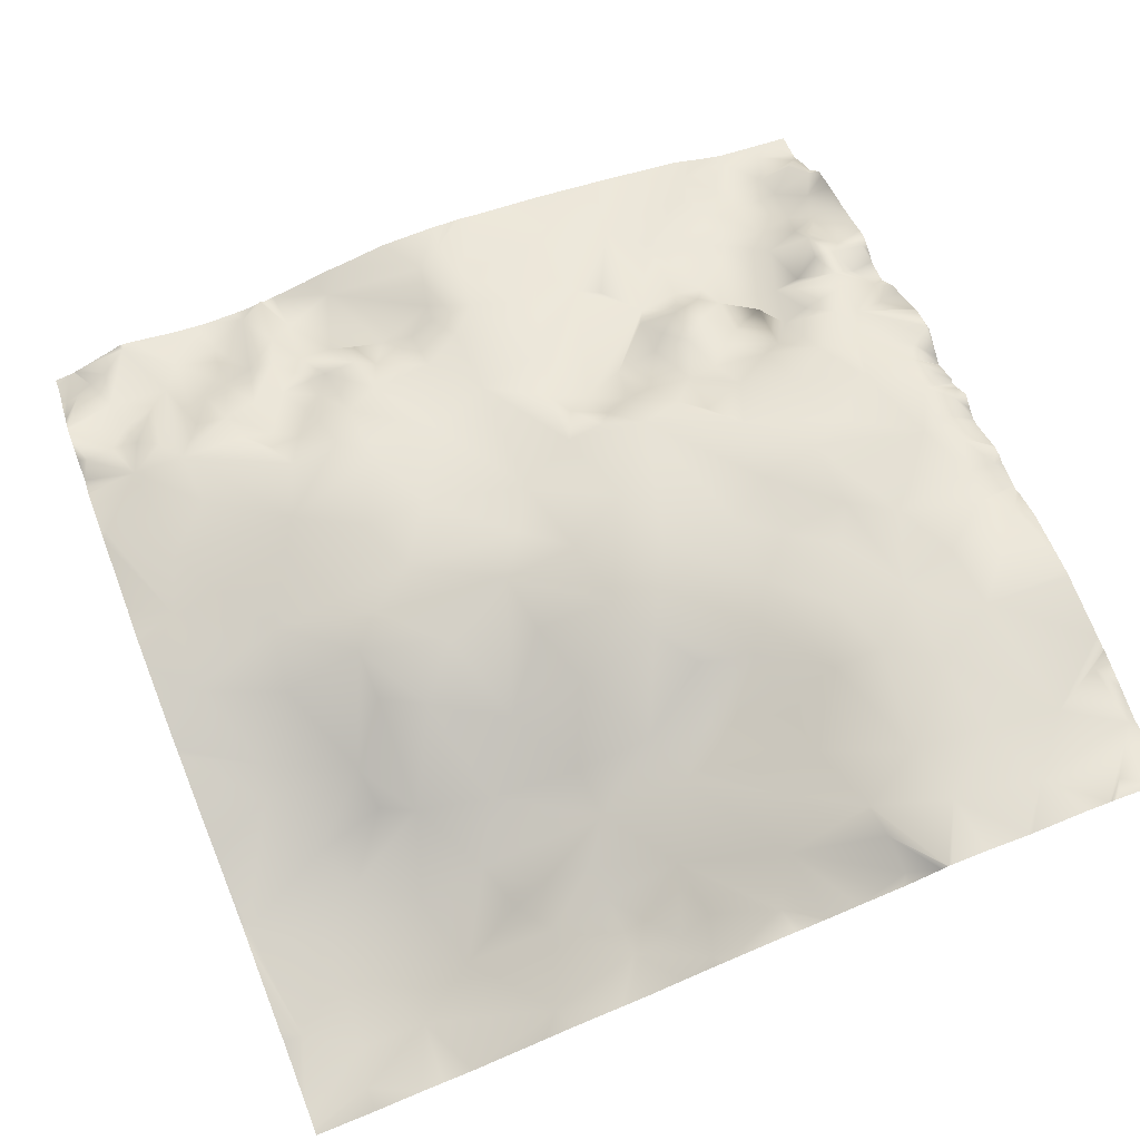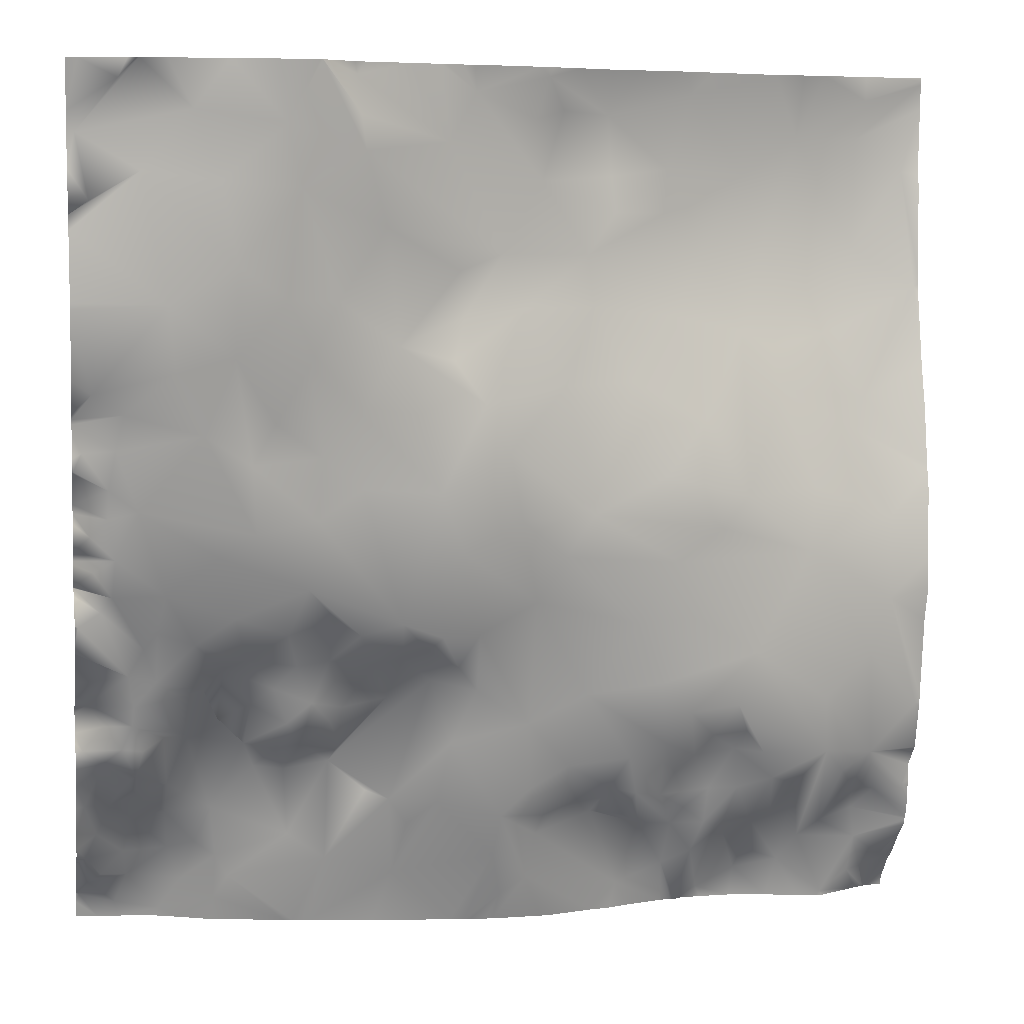
<metadata>
{"format":"obj","ext":"obj","renderer":"f3d","projection":"perspective","resolution":1024,"background":"white","views":[{"elev":73.9,"azim":-21.4,"up":"+Y"},{"elev":6.9,"azim":168.3,"up":"+Z"}]}
</metadata>
<code>
o lod_0_787_Cube
v 380.5 15.25 850.7
v 376.3 17.73 855.9
v 379.2 16.04 843.9
v 374.1 15.91 846.9
v 368.9 17.42 852.9
v 359.6 17.7 851.6
v 366.2 17.22 845.9
v 364.6 17.09 837.4
v 358 16.53 845.2
v 371.7 16.3 833.6
v 364.8 14.54 828
v 379.3 14.36 824.6
v 370.9 15.24 826.6
v 376.1 14.12 822.5
v 368 13.03 820.1
v 376.9 13.06 818.8
v 380.3 11.26 818.4
v 381.2 10.79 816.5
v 377.7 12.31 814.6
v 374.6 11.17 812.2
v 377.8 11.17 811.6
v 379.6 10.35 809.7
v 377.1 10.23 807.2
v 379.3 9.115 805.8
v 377.4 8.789 803.1
v 371.9 8.543 803.1
v 378.7 7.84 801.4
v 381 7.428 799.9
v 374.1 4.814 796.8
v 375.7 2.923 793.7
v 378.9 1.142 793
v 379.9 -0.7109 790.1
v 375.2 3.501 790.4
v 372.8 4.473 793.3
v 372.7 6.137 798.8
v 378.3 -1.029 787.6
v 368.8 6.835 797.5
v 375.3 2.179 788.1
v 370.2 2.797 791.1
v 367.6 1.675 791.6
v 369.3 -2.896 785.8
v 365.6 3.24 794.2
v 371.8 -1.179 786
v 366 -0.8549 788
v 374.2 1.341 785.1
v 362.8 -4.435 784.3
v 376.4 1.399 785.4
v 374.8 -0.3499 782
v 371.3 -5.883 779.8
v 380.5 -0.9299 785
v 378.3 -1.983 783.2
v 375.9 -1.302 781.3
v 374.7 -4.367 779.1
v 377.5 -4.993 777.9
v 380.3 -4.817 777.9
v 371.4 -7.831 776.2
v 375.4 -7.111 776.1
v 379 -8.248 773.8
v 376 -10.65 771.2
v 380.3 -8.152 771.1
v 371.1 -11.02 771.3
v 378.6 -8.986 769
v 368.2 -8.661 772.4
v 375.6 -12.72 767.9
v 379.9 -10.84 767.7
v 369.5 -11.79 767.4
v 376.9 -14.4 764.3
v 372 -13.67 763.6
v 365.8 -9.114 770.6
v 380.9 -14.79 765.3
v 366 -10.38 765.4
v 364.4 -8.8 768.2
v 357.9 -6.325 773.3
v 353.8 -5.745 770.5
v 346.2 -4.941 768.7
v 334 -3.706 765.7
v 335.2 -1.27 771
v 331.2 -2.525 767.9
v 291.7 1.664 781.5
v 286.5 1.879 787
v 287 -0.5439 777.1
v 290 -1.909 776.3
v 286.5 -6.842 766.9
v 292.1 -3.614 773.8
v 293 -0.9619 777.1
v 291.5 -4.397 770.1
v 296 -3.681 772.4
v 295.4 2.695 779.7
v 288 -4.947 767.6
v 289.8 -6.847 765.8
v 291.9 -5.459 765.8
v 294.8 -6.336 763.2
v 298 -5.695 770.2
v 297.4 3.131 782.2
v 300.1 -6.905 767.2
v 305 -8.198 766.1
v 300.1 0.07506 777.9
v 302.1 -3.035 773.9
v 303.5 2.04 779.1
v 304.8 -2.647 773.3
v 304.8 -5.488 769.1
v 308.1 -2.968 772.5
v 309.4 -8.808 763.9
v 307.1 0.3881 777.8
v 311.8 -2.841 769.9
v 319.9 -5.921 765.7
v 314.3 -6.48 767.6
v 330.2 -2.146 773
v 313.9 -3.914 772.9
v 317.7 -4 773.1
v 310.7 -1.074 773.6
v 323.6 -2.948 775.1
v 320.2 -1.538 774.8
v 319.5 2.096 778.1
v 321.9 -0.6289 778.2
v 327 -1.097 776.3
v 329.7 -0.1539 775.6
v 320.6 3.436 782.5
v 334.7 0.6741 775.8
v 331.6 1.757 779.1
v 327.3 2.37 781.6
v 341.8 -0.1609 777.6
v 340.5 2.146 784.8
v 332 3.151 786.7
v 344.9 -2.579 774.7
v 347.1 -0.9239 778
v 349.7 -1.556 779.1
v 353.6 -2.909 782.3
v 342.9 2.289 791.9
v 338.3 5.228 791.1
v 340.2 4.749 793.7
v 338.3 7.548 797.7
v 325.6 3.88 789.9
v 332 7.195 800.9
v 342.4 8.135 797.5
v 343.8 6.26 795.9
v 346.8 8.694 799.2
v 346.6 6.232 795.1
v 347.6 0.9191 789.9
v 349.5 4.334 794.2
v 352.6 -1.614 784.3
v 351.3 8.034 798.1
v 352.4 0.8721 789
v 354.3 4.715 794.9
v 353.9 1.76 787.6
v 354.1 7.718 800
v 356.8 -0.9089 784.8
v 356.1 3.375 790.1
v 358.4 -4.778 781.2
v 359.7 -0.2699 784.5
v 361.8 -5.218 781.6
v 358.8 2.907 787.9
v 366.5 -6.795 776.7
v 362.3 -0.3229 789.5
v 360.1 1.945 791.5
v 363.3 5.255 795.4
v 357.7 3.639 794.2
v 364.6 7.823 800.3
v 358.9 6.945 798.2
v 366.4 10.67 807.2
v 356.9 9.044 803.3
v 362.6 11.83 809.7
v 363 12.43 816.9
v 356.3 11.59 810.9
v 351.4 11.2 814.1
v 355.6 11.57 817.5
v 360.6 12.98 821.3
v 357.3 14.8 827.2
v 359.6 15.63 833.9
v 351.6 12.43 821.9
v 354.2 14.58 833.9
v 343.2 11.85 813.6
v 347.6 11.59 829
v 349.1 13.87 841.2
v 340.5 11.03 806.9
v 335.7 11.28 817.7
v 334.1 10.12 810.2
v 329.1 8.778 806
v 338.4 11.59 822.8
v 320.8 7.247 798.3
v 326 8.868 810.5
v 316.4 7.996 805
v 317.7 6.552 791.4
v 313.9 6.964 798.5
v 316.8 4.434 784.3
v 306.5 5.529 794.2
v 314.2 6.012 787.8
v 316 -0.5919 777.1
v 312.8 -2.163 775.2
v 314.5 0.3651 779.8
v 310.5 -0.06593 777.7
v 312.7 2.215 782.2
v 307.9 1.398 782.6
v 310.6 2.261 784.4
v 308.7 5.763 788.4
v 307.2 4.111 785.1
v 304.7 2.488 782.2
v 297.9 3.926 788.4
v 292.8 4.36 793.5
v 300.4 5.069 805.4
v 290.6 4.448 799.8
v 311.3 7.885 808.5
v 290.6 3.843 808.9
v 299.4 3.901 812.4
v 294.1 1.374 818.6
v 308.2 7.202 811.8
v 303.7 3.371 823.4
v 317.8 8.341 814.4
v 313.2 7.261 820.3
v 321.2 6.719 824.7
v 308.4 6.518 817.4
v 327.2 8.606 817
v 329.4 9.641 824.4
v 325.7 6.677 832.7
v 333.7 8.957 832.8
v 316.1 3.49 831.6
v 341.7 11.09 827.3
v 340.4 9.716 831.9
v 340.8 9.701 836.7
v 336 8.787 838.5
v 326.3 6.625 838.3
v 351.5 16.22 848.9
v 342.4 12.67 850
v 352.1 16.48 852.6
v 352.4 15.69 856.6
v 331.7 8.237 846.1
v 339.5 12.1 855.1
v 331.3 10.1 856.8
v 332.6 9.632 852.5
v 329.2 7.425 853.5
v 324 5.745 853.1
v 323.5 5.247 846.6
v 323.1 5.798 842.8
v 317 4.243 847.4
v 317.3 4.344 842.7
v 312.5 2.102 838
v 314.3 2.458 843.4
v 307.5 0.5391 846.8
v 314.3 4.491 855.4
v 305.1 0.1841 838.7
v 300.8 -1.043 851
v 292.7 -0.8709 855.2
v 293.6 -1.805 850.9
v 288 -2.008 847.4
v 293.7 -1.822 838.9
v 299 -1.165 834.2
v 308 3.075 829.8
v 304.3 1.918 827.9
v 296.4 0.03006 829.7
v 293 0.7951 822.1
v 286.4 -1.339 834.4
v 381.2 14.94 850.6
v 381.2 15.43 852.7
v 381.2 15.31 847
v 380.1 16.89 857.8
v 375.3 18.18 857.8
v 374.2 18.25 857.8
v 374.4 18.4 857.8
v 371.4 18.6 857.8
v 381.2 16.5 857.8
v 381.2 15.63 842.6
v 381.2 15.47 842.5
v 381.2 15.5 841
v 381.2 15.35 833.8
v 365.1 17.67 857.8
v 360.4 18.57 857.8
v 365.7 17.65 857.8
v 356.5 18.41 857.8
v 342.8 13.25 857.8
v 341 12.76 857.8
v 343.4 13.39 857.8
v 339.8 12.8 857.8
v 332.3 10.62 857.8
v 331 10.18 857.8
v 356.1 18.32 857.8
v 355.5 17.83 857.8
v 356.2 18.36 857.8
v 352.6 16.02 857.8
v 351.5 15.56 857.8
v 346.7 14.36 857.8
v 323.7 7.217 857.8
v 327.7 8.895 857.8
v 320.8 6.604 857.8
v 315.2 5.415 857.8
v 312.1 4.185 857.8
v 303.9 1.349 857.8
v 300.5 0.9187 857.8
v 298 0.5882 857.8
v 292.7 -0.8054 857.8
v 285.9 -1.611 857
v 285.9 -1.489 857.5
v 285.9 -1.481 857.8
v 285.9 -1.727 854.3
v 285.9 -2.035 847.1
v 285.9 -1.674 846
v 285.9 -1.316 835.8
v 285.9 -1.319 834.7
v 285.9 -1.186 833.8
v 381.2 15.27 833.2
v 381.2 13.58 826
v 381.2 11.69 822.6
v 381.2 11.12 821.9
v 381.2 11.04 821.4
v 381.2 10.74 818.6
v 381.2 10.95 820.4
v 381.2 11.07 817.8
v 381.2 10.78 816.5
v 381.2 10.59 816.3
v 381.2 8.188 812.9
v 381.2 7.847 811.9
v 381.2 9.369 809.3
v 381.2 8.337 810.8
v 381.2 7.367 807.8
v 381.2 6.433 806.8
v 381.2 6.754 806.4
v 381.2 4.624 803.8
v 381.2 7.064 800
v 381.2 5.106 802.8
v 381.2 6.898 799.8
v 381.2 6 797.6
v 381.2 2.201 793.1
v 381.2 5.428 796.8
v 381.2 -1.917 789.6
v 381.2 1.163 791.7
v 381.2 -2.298 788.9
v 381.2 -2.693 786.6
v 381.2 -1.931 785.6
v 381.2 -1.328 783.8
v 381.2 -1.789 782.8
v 381.2 -3.123 780.5
v 381.2 -4.39 777.8
v 381.2 -5.68 774.6
v 381.2 -6.759 772.6
v 381.2 4.532 803.6
v 381.2 4.517 803.7
v 381.2 5.544 796.8
v 381.2 -11.75 768.5
v 381.2 -10.39 770
v 381.2 -7.06 771.8
v 381.2 -14.83 765.4
v 381.2 -14.72 765.6
v 381.2 -14.1 766.3
v 381.2 -15.13 764.3
v 381.2 -15.66 762.5
v 378.8 -15.26 762.5
v 376.5 -14.86 762.5
v 370.1 -13.08 762.5
v 366.1 -11.25 762.5
v 372.3 -14.05 762.5
v 357.1 -8.988 762.5
v 356.1 -8.761 762.5
v 358.1 -9.268 762.5
v 339.4 -5.65 762.5
v 337.8 -5.257 762.5
v 355.3 -8.617 762.5
v 348.2 -7.077 762.5
v 337.1 -5.246 762.5
v 335.4 -5.096 762.5
v 334.5 -4.989 762.5
v 328.1 -4.968 762.5
v 322.7 -6.245 762.5
v 320.4 -6.572 762.5
v 312.1 -8.508 762.5
v 311.1 -9.028 762.5
v 312.5 -8.78 762.5
v 313.8 -8.475 762.5
v 318 -7.425 762.5
v 308.8 -9.134 762.5
v 305.3 -9.095 762.5
v 303.9 -8.882 762.5
v 301 -8.276 762.5
v 297.4 -7.175 762.5
v 295.2 -6.575 762.5
v 285.9 0.4262 825.6
v 285.9 1.657 820.9
v 285.9 2.81 813.9
v 285.9 2.671 814.6
v 285.9 3.273 812
v 285.9 3.61 804
v 285.9 3.829 800.6
v 285.9 2.862 796.8
v 285.9 1.829 787.8
v 285.9 1.789 787
v 285.9 0.3477 781.3
v 285.9 0.5869 781.6
v 285.9 -1.433 779.1
v 285.9 1.695 786.6
v 285.9 -1.197 777.3
v 285.9 -2.183 772.5
v 285.9 -2.08 772.7
v 285.9 -1.686 773.6
v 285.9 -1.435 776.5
v 285.9 -2.244 772.2
v 285.9 -2.53 771.6
v 285.9 -3.958 770.2
v 285.9 -6.419 767.2
v 288.3 -9.511 762.5
v 288.2 -9.544 762.5
v 287.9 -9.655 762.5
v 285.9 -9.707 763.5
v 285.9 -7.484 766.4
v 294.5 -6.569 762.5
v 294 -6.919 762.5
v 289.5 -9 762.5
v 288.4 -9.441 762.5
v 285.9 -9.977 762.5
f 2 257 258
f 254 3 1
f 1 3 4
f 1 4 5
f 5 265 267
f 5 4 7
f 5 7 6
f 4 8 7
f 7 9 6
f 7 8 9
f 4 263 10
f 4 10 8
f 8 10 11
f 12 13 10
f 10 13 11
f 14 13 12
f 14 15 13
f 13 15 11
f 14 16 15
f 18 19 17
f 17 19 16
f 308 19 18
f 19 20 16
f 16 20 15
f 19 21 20
f 21 22 23
f 313 23 22
f 21 23 20
f 24 25 23
f 316 25 24
f 23 26 20
f 23 25 26
f 27 29 25
f 25 29 26
f 28 30 27
f 27 30 29
f 320 30 28
f 31 32 30
f 30 32 33
f 30 33 34
f 29 30 34
f 35 29 34
f 26 29 35
f 26 35 37
f 35 34 37
f 32 36 38
f 32 38 33
f 34 33 39
f 34 39 40
f 34 40 37
f 33 41 39
f 39 41 40
f 33 38 41
f 40 42 37
f 38 43 41
f 42 40 44
f 38 45 43
f 40 46 44
f 40 41 46
f 38 47 45
f 36 47 38
f 45 48 43
f 47 48 45
f 43 49 41
f 48 49 43
f 36 50 47
f 50 51 47
f 47 51 48
f 51 52 48
f 52 53 48
f 48 53 49
f 51 54 52
f 52 54 53
f 51 55 54
f 53 56 49
f 54 57 53
f 53 57 56
f 55 58 54
f 54 58 57
f 58 59 57
f 58 60 59
f 57 59 61
f 57 61 56
f 60 62 59
f 56 61 63
f 59 62 64
f 59 64 61
f 60 65 62
f 62 65 64
f 61 64 66
f 61 66 63
f 65 67 64
f 64 68 66
f 64 67 68
f 63 66 69
f 70 67 65
f 66 68 71
f 66 71 69
f 346 68 67
f 347 71 68
f 68 349 347
f 343 344 345
f 67 345 346
f 71 348 352
f 352 72 71
f 69 71 72
f 69 72 73
f 73 72 74
f 74 350 351
f 75 355 356
f 75 356 353
f 353 77 75
f 76 359 78
f 77 76 78
f 78 359 360
f 79 384 385
f 79 386 384
f 385 80 79
f 80 387 383
f 81 386 79
f 81 391 392
f 82 391 81
f 79 82 81
f 83 401 396
f 84 390 82
f 85 84 82
f 79 85 82
f 86 389 84
f 87 84 85
f 87 86 84
f 88 87 85
f 88 85 79
f 86 394 393
f 89 90 83
f 86 90 89
f 90 398 83
f 399 400 83
f 86 91 90
f 405 90 91
f 92 91 86
f 404 91 92
f 93 86 87
f 93 92 86
f 94 87 88
f 93 87 94
f 79 94 88
f 92 403 404
f 372 92 95
f 95 371 372
f 93 95 92
f 96 371 95
f 95 93 97
f 97 93 94
f 98 95 97
f 99 98 97
f 99 97 94
f 100 95 98
f 100 98 99
f 101 96 95
f 100 101 95
f 102 96 101
f 102 101 100
f 102 103 96
f 103 369 96
f 102 100 104
f 104 100 99
f 105 103 102
f 103 364 368
f 363 103 105
f 106 362 367
f 106 367 366
f 78 361 106
f 366 107 106
f 107 363 105
f 108 78 106
f 109 107 105
f 106 107 110
f 110 107 109
f 105 102 111
f 109 105 111
f 104 111 102
f 112 106 110
f 108 106 112
f 112 110 113
f 114 113 110
f 114 110 109
f 115 112 113
f 115 113 114
f 116 108 112
f 116 112 115
f 117 108 116
f 118 115 114
f 119 108 117
f 119 78 108
f 119 77 78
f 120 117 116
f 120 119 117
f 121 116 115
f 121 120 116
f 118 121 115
f 122 77 119
f 122 75 77
f 123 119 120
f 122 119 123
f 124 120 121
f 124 123 120
f 125 75 122
f 126 75 125
f 126 125 122
f 126 122 123
f 126 74 75
f 127 74 126
f 128 74 127
f 128 127 126
f 73 74 128
f 129 126 123
f 128 126 129
f 129 123 130
f 130 123 124
f 131 129 130
f 132 130 124
f 131 130 132
f 133 124 121
f 133 121 118
f 132 124 134
f 134 124 133
f 135 131 132
f 136 131 135
f 136 129 131
f 137 135 132
f 137 136 135
f 138 129 136
f 137 138 136
f 138 139 129
f 139 128 129
f 140 139 138
f 141 128 139
f 142 140 138
f 137 142 138
f 143 139 140
f 143 141 139
f 142 144 140
f 144 143 140
f 143 145 141
f 146 144 142
f 147 141 145
f 147 128 141
f 148 145 143
f 144 148 143
f 148 147 145
f 147 149 128
f 149 73 128
f 150 149 147
f 151 73 149
f 150 151 149
f 150 147 152
f 152 147 148
f 46 151 150
f 46 150 152
f 151 153 73
f 153 151 46
f 153 69 73
f 63 69 153
f 56 63 153
f 49 56 153
f 41 49 153
f 46 41 153
f 154 46 152
f 44 46 154
f 42 44 154
f 155 154 152
f 42 154 155
f 155 152 148
f 42 155 156
f 37 42 156
f 157 155 148
f 156 155 157
f 157 148 144
f 37 156 158
f 26 37 158
f 159 156 157
f 159 157 144
f 158 156 159
f 159 144 146
f 26 158 160
f 20 26 160
f 158 159 161
f 159 146 161
f 160 158 161
f 161 146 142
f 20 160 162
f 162 160 161
f 15 20 162
f 161 142 137
f 15 162 163
f 162 161 164
f 163 162 164
f 164 161 137
f 11 15 163
f 165 164 137
f 166 163 164
f 166 164 165
f 11 163 167
f 167 163 166
f 11 167 168
f 168 167 166
f 11 168 169
f 8 11 169
f 8 169 9
f 168 166 170
f 170 166 165
f 169 168 171
f 168 170 171
f 9 169 171
f 165 172 170
f 165 137 172
f 171 170 173
f 173 170 172
f 9 171 174
f 174 171 173
f 172 137 175
f 137 132 175
f 175 132 134
f 172 175 176
f 175 134 177
f 176 175 177
f 177 134 178
f 172 176 179
f 173 172 179
f 178 134 180
f 134 133 180
f 177 178 181
f 176 177 181
f 182 178 180
f 178 182 181
f 180 133 183
f 182 180 184
f 180 183 184
f 133 185 183
f 133 118 185
f 184 183 186
f 184 186 182
f 183 185 187
f 183 187 186
f 118 188 185
f 118 114 188
f 114 109 188
f 188 109 189
f 189 109 111
f 188 190 185
f 191 189 111
f 188 189 191
f 190 188 191
f 191 111 104
f 185 190 192
f 190 191 192
f 187 185 192
f 193 191 104
f 192 191 193
f 193 104 99
f 187 192 194
f 194 192 193
f 187 194 195
f 187 195 186
f 194 193 196
f 195 194 196
f 193 99 197
f 193 197 196
f 196 197 195
f 197 99 94
f 195 197 94
f 186 195 94
f 186 94 198
f 198 94 79
f 198 79 199
f 199 186 198
f 199 79 80
f 200 186 199
f 182 186 200
f 199 80 201
f 199 201 200
f 201 382 381
f 80 383 382
f 202 182 200
f 181 182 202
f 201 379 203
f 203 200 201
f 203 379 378
f 200 203 204
f 203 376 205
f 204 203 205
f 206 200 204
f 206 202 200
f 207 204 205
f 207 206 204
f 208 202 206
f 208 181 202
f 209 208 206
f 210 181 208
f 210 208 209
f 211 209 206
f 211 206 207
f 212 181 210
f 212 176 181
f 213 176 212
f 213 212 210
f 179 176 213
f 213 210 214
f 179 213 215
f 215 213 214
f 214 210 216
f 216 210 209
f 217 179 215
f 173 179 217
f 218 217 215
f 218 173 217
f 219 173 218
f 174 173 219
f 219 218 220
f 220 174 219
f 220 218 215
f 221 215 214
f 220 215 221
f 221 214 216
f 222 174 220
f 222 9 174
f 6 9 222
f 6 277 268
f 222 220 223
f 224 222 223
f 225 224 223
f 225 280 279
f 223 220 226
f 226 220 221
f 223 226 227
f 228 227 229
f 227 226 229
f 228 229 230
f 229 226 230
f 228 230 231
f 231 282 228
f 230 226 232
f 230 232 231
f 226 233 232
f 226 221 233
f 231 232 234
f 232 233 234
f 233 221 235
f 233 235 234
f 221 236 235
f 221 216 236
f 234 235 237
f 237 235 236
f 234 237 238
f 237 236 238
f 231 234 239
f 239 234 238
f 238 236 240
f 239 238 241
f 238 240 241
f 239 286 285
f 242 290 291
f 242 241 243
f 243 293 290
f 241 245 243
f 243 245 244
f 241 240 245
f 240 246 245
f 240 247 246
f 236 247 240
f 216 247 236
f 216 209 247
f 247 209 211
f 247 211 207
f 247 248 246
f 247 207 248
f 246 248 249
f 248 207 249
f 246 249 245
f 249 207 250
f 250 207 205
f 249 251 245
f 249 250 251
f 245 251 244
f 205 377 250
f 244 295 294
f 251 374 298
f 251 298 297
f 250 375 374
f 250 377 375
f 268 266 6
f 266 265 6
f 357 358 76
f 342 65 337
f 361 362 106
f 272 270 227
f 273 227 228
f 304 306 17
f 330 51 329
f 325 326 36
f 332 58 55
f 327 328 50
f 307 308 18
f 269 271 227
f 277 224 275
f 317 319 28
f 271 223 227
f 341 340 70
f 381 380 201
f 369 370 96
f 263 264 10
f 324 31 321
f 299 300 12
f 395 89 83
f 303 14 302
f 399 406 400
f 291 289 242
f 305 304 17
f 256 255 2
f 354 76 77
f 312 311 22
f 310 22 21
f 276 224 225
f 342 341 70
f 311 313 22
f 270 269 227
f 326 50 36
f 282 274 228
f 305 16 303
f 322 321 31
f 334 25 335
f 322 30 336
f 253 1 2
f 262 3 261
f 287 286 241
f 285 284 239
f 294 293 244
f 338 65 60
f 328 51 50
f 330 331 55
f 274 273 228
f 299 10 264
f 309 21 19
f 297 296 251
f 284 283 239
f 283 231 239
f 306 18 17
f 340 343 70
f 396 395 83
f 257 5 259
f 289 288 242
f 300 301 12
f 402 403 92
f 302 12 301
f 392 388 81
f 258 256 2
f 318 317 28
f 314 24 23
f 373 402 92
f 315 316 24
f 318 27 334
f 319 320 28
f 267 259 5
f 339 338 60
f 325 32 323
f 331 332 55
f 355 74 351
f 253 252 1
f 279 278 225
f 278 276 225
f 252 254 1
f 296 244 251
f 324 323 32
f 288 241 242
f 333 60 58
f 2 1 257
f 254 261 3
f 5 6 265
f 4 262 263
f 308 309 19
f 313 314 23
f 316 335 25
f 320 336 30
f 346 349 68
f 347 348 71
f 67 70 345
f 70 343 345
f 352 350 72
f 74 72 350
f 353 354 77
f 76 358 359
f 385 387 80
f 81 388 386
f 82 390 391
f 84 389 390
f 86 393 389
f 86 89 394
f 90 397 398
f 401 83 400
f 83 398 399
f 405 397 90
f 404 405 91
f 372 373 92
f 96 370 371
f 103 368 369
f 363 364 103
f 78 360 361
f 366 365 107
f 107 365 363
f 201 80 382
f 201 380 379
f 203 378 376
f 6 222 277
f 225 223 280
f 231 281 282
f 239 241 286
f 242 243 290
f 243 244 293
f 205 376 377
f 251 250 374
f 342 70 65
f 273 272 227
f 330 55 51
f 332 333 58
f 277 222 224
f 271 280 223
f 324 32 31
f 395 394 89
f 303 16 14
f 291 292 289
f 354 357 76
f 310 312 22
f 276 275 224
f 326 327 50
f 305 17 16
f 334 27 25
f 322 31 30
f 2 255 253
f 255 260 253
f 262 4 3
f 338 337 65
f 328 329 51
f 299 12 10
f 309 310 21
f 283 281 231
f 306 307 18
f 257 1 5
f 302 14 12
f 314 315 24
f 318 28 27
f 325 36 32
f 355 75 74
f 296 295 244
f 288 287 241
f 333 339 60

</code>
